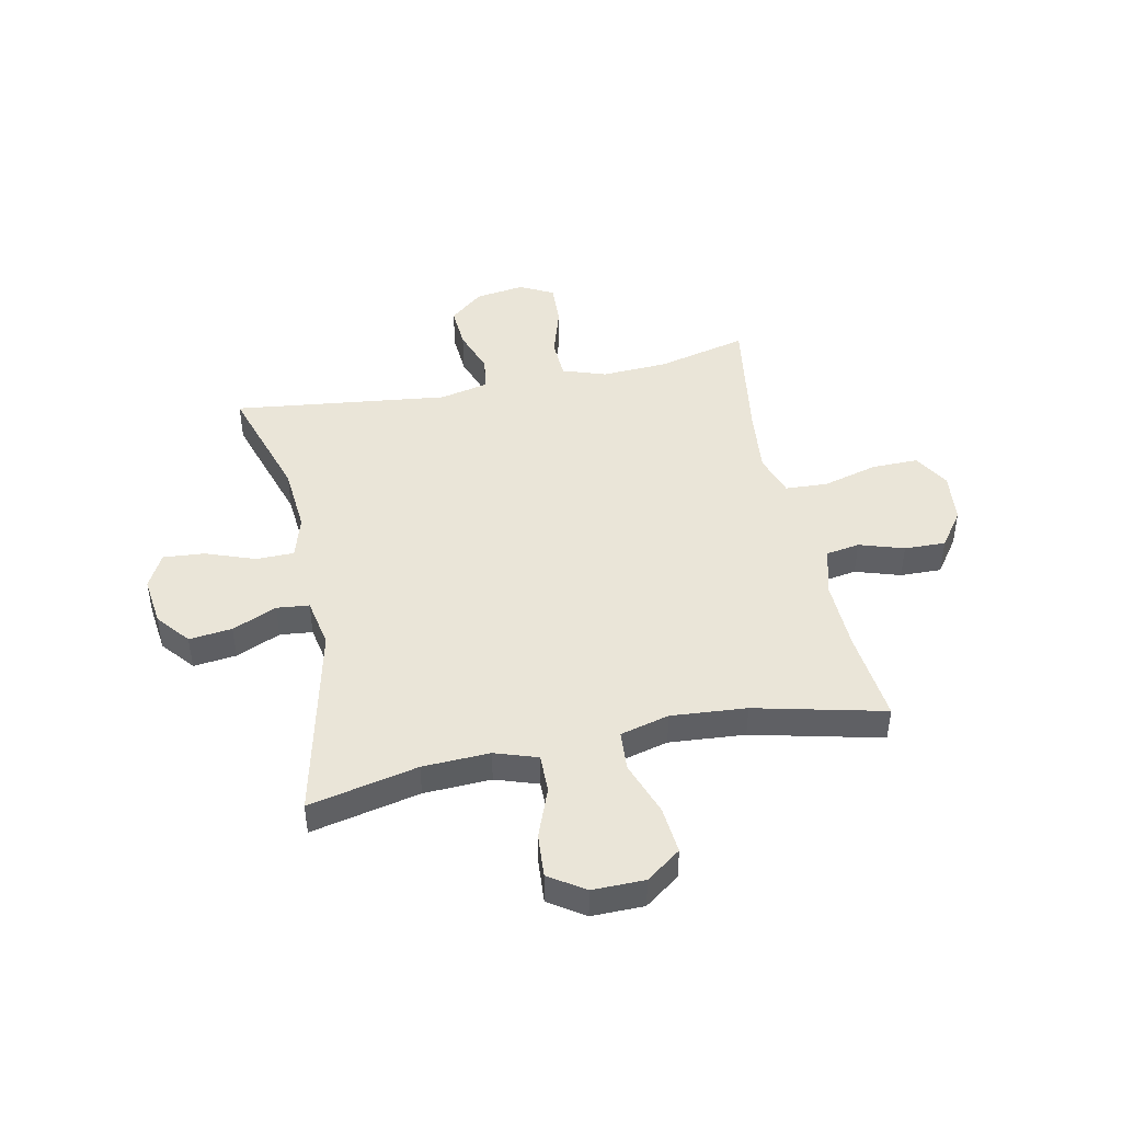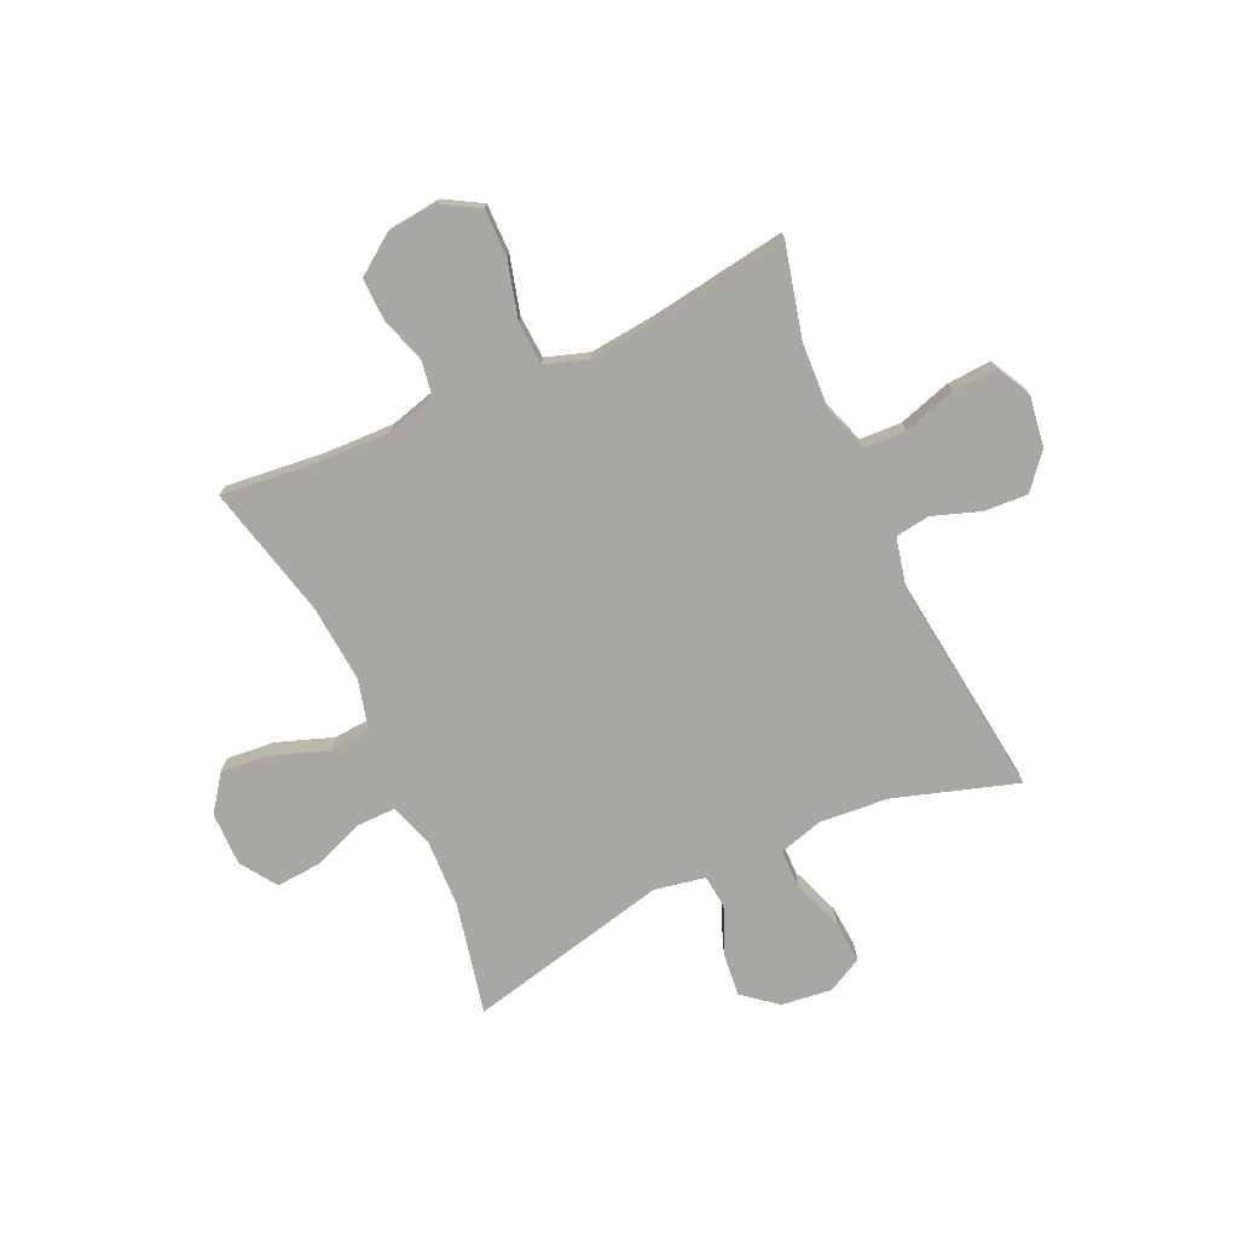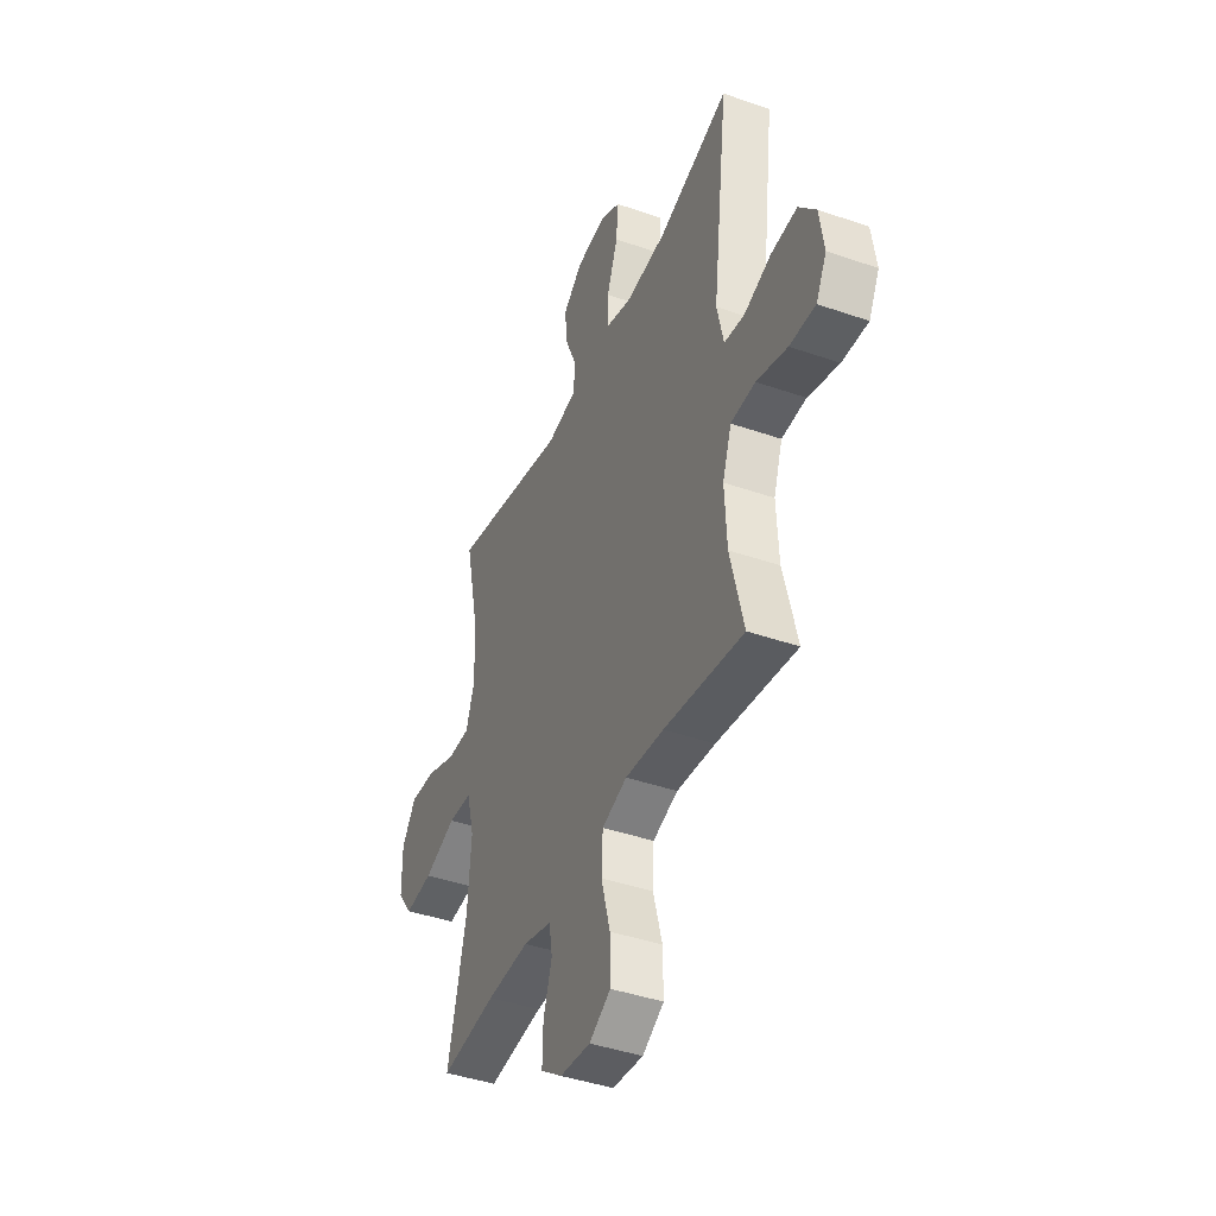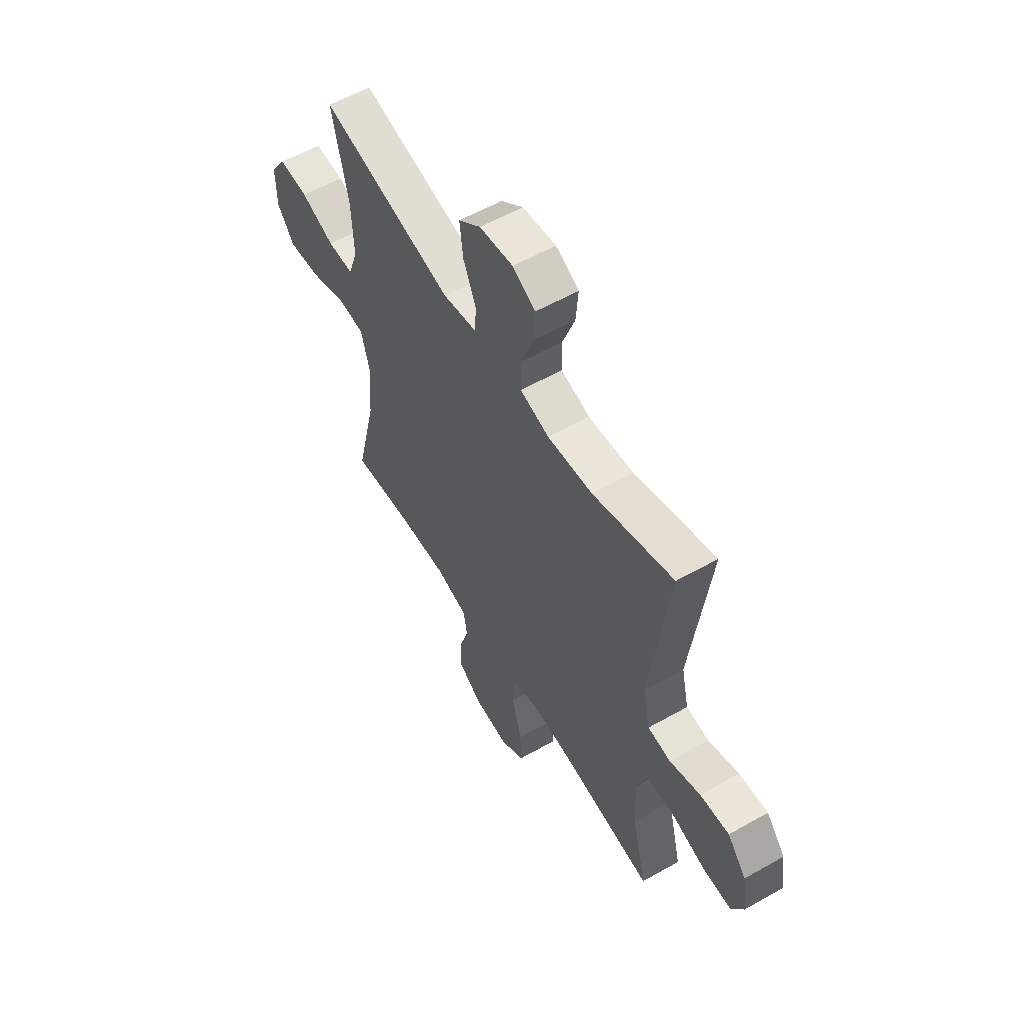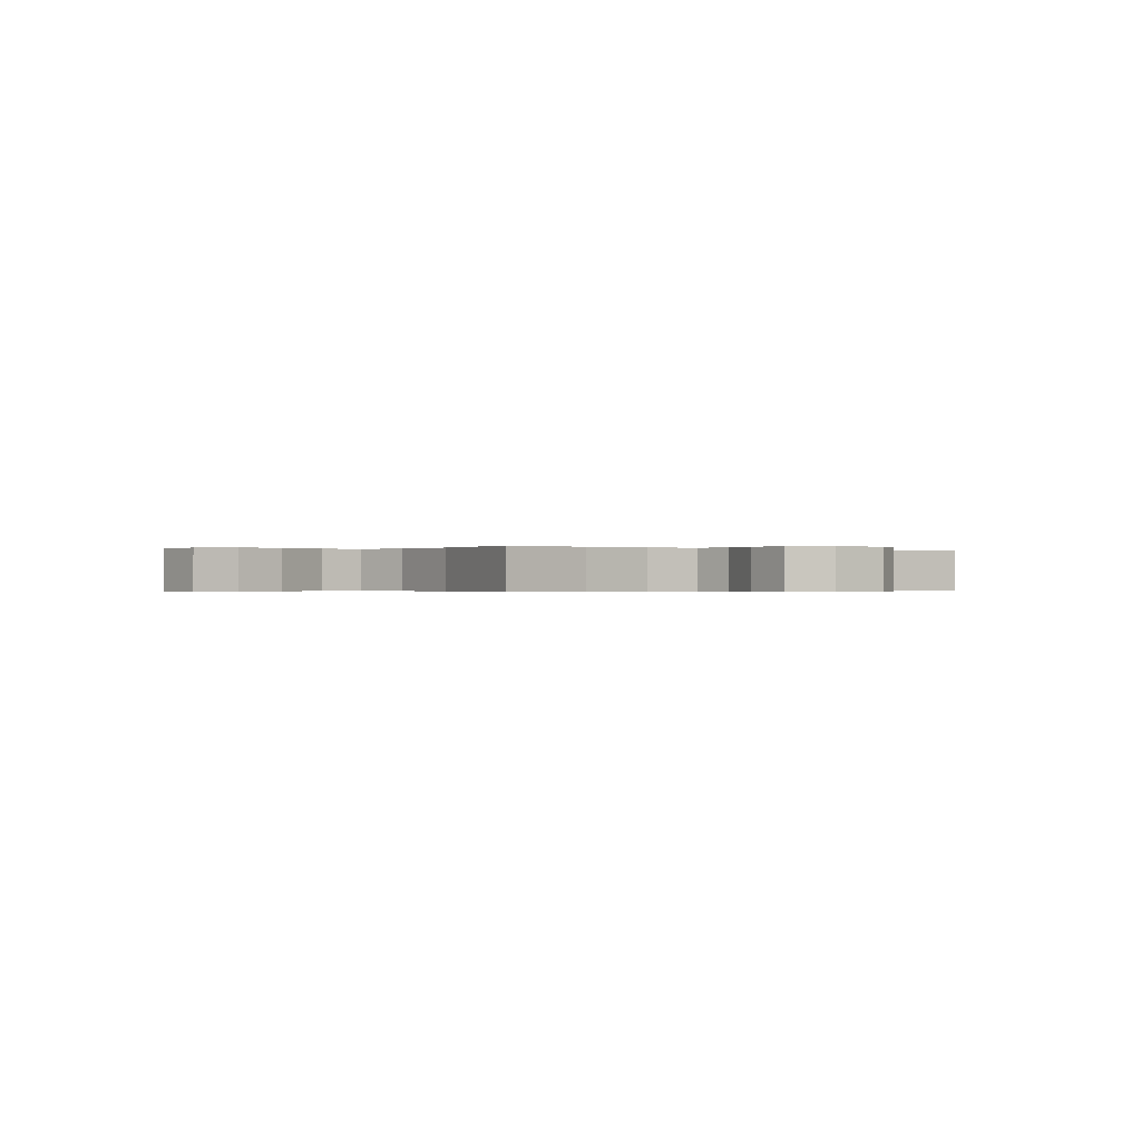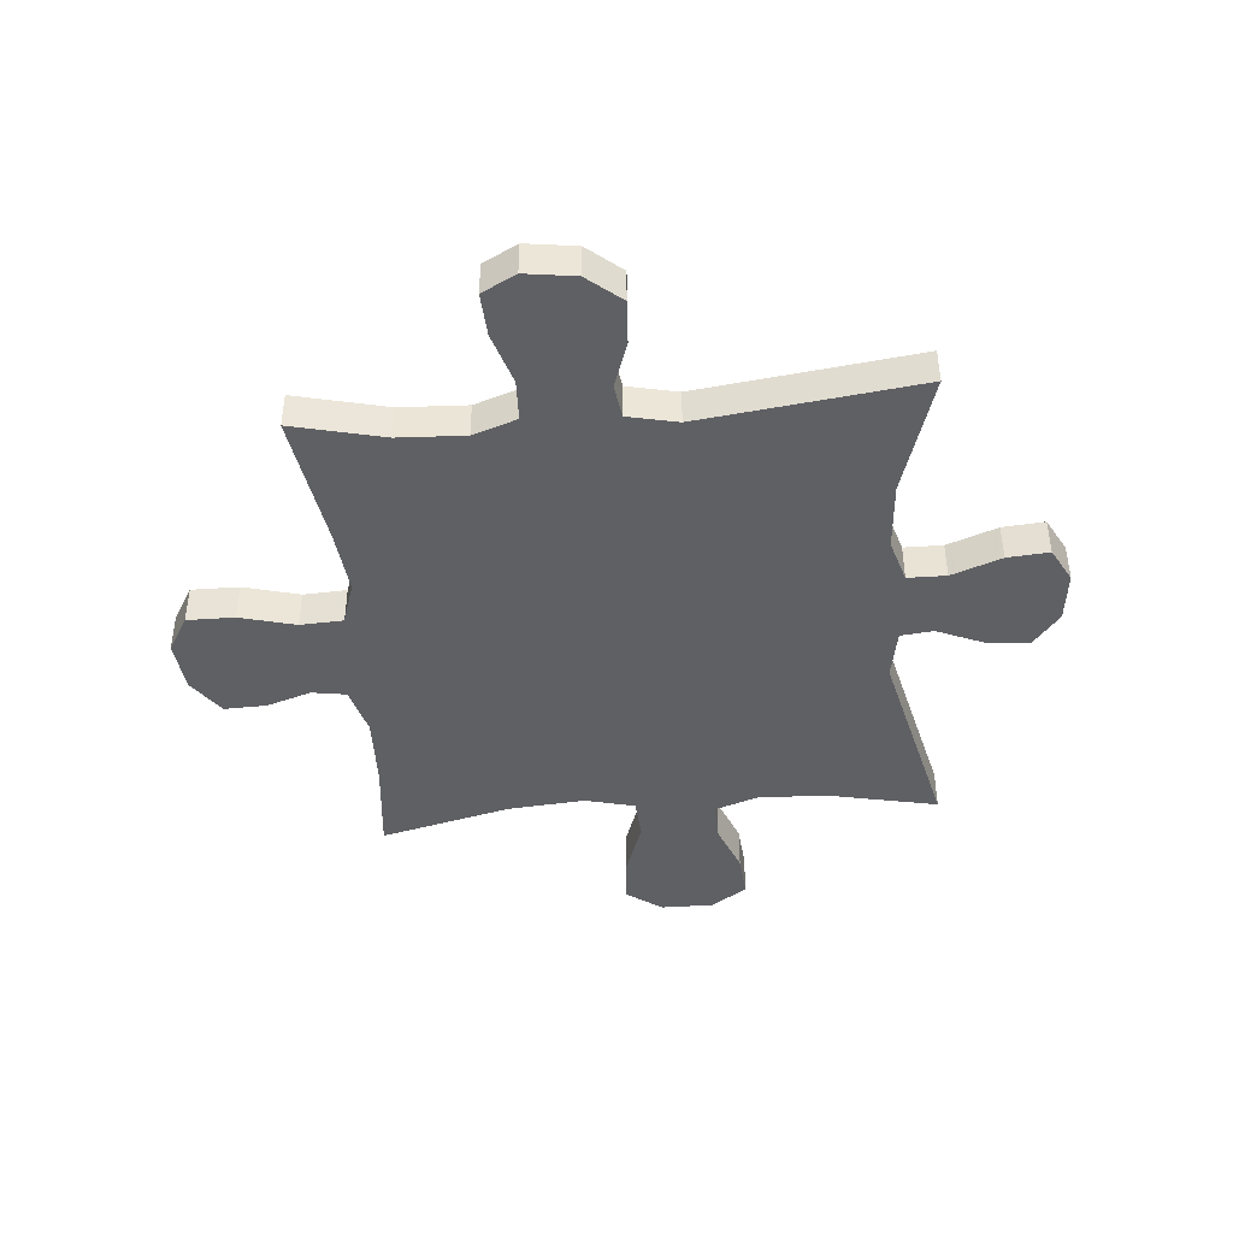
<metadata>
{"format":"obj","ext":"obj","renderer":"f3d","projection":"perspective","resolution":1024,"background":"white","views":[{"elev":45.3,"azim":78.2,"up":"+Y"},{"elev":-74.4,"azim":-155.4,"up":"+Y"},{"elev":-42.2,"azim":-112.6,"up":"+Z"},{"elev":57.6,"azim":-120.5,"up":"+Z"},{"elev":-0.2,"azim":141.3,"up":"+Y"},{"elev":-43.7,"azim":-84.9,"up":"+Y"}]}
</metadata>
<code>
v 0.5 0.07 0.5
v 0.457 0.07 0.302
v 0.452 0.07 0.18
v 0.478 0.07 0.103
v 0.548 0.07 0.104
v 0.638 0.07 0.139
v 0.717 0.07 0.145
v 0.76 0.07 0.081
v 0.759 0.07 -0.014
v 0.713 0.07 -0.077
v 0.627 0.07 -0.069
v 0.529 0.07 -0.034
v 0.456 0.07 -0.039
v 0.433 0.07 -0.128
v 0.444 0.07 -0.265
v 0.5 0.07 -0.5
v 0.331 0.07 -0.482
v 0.202 0.07 -0.478
v 0.115 0.07 -0.502
v 0.105 0.07 -0.563
v 0.131 0.07 -0.644
v 0.133 0.07 -0.719
v 0.068 0.07 -0.766
v -0.025 0.07 -0.776
v -0.09 0.07 -0.738
v -0.089 0.07 -0.653
v -0.062 0.07 -0.553
v -0.066 0.07 -0.476
v -0.142 0.07 -0.451
v -0.259 0.07 -0.463
v -0.5 0.07 -0.5
v -0.46 0.07 -0.336
v -0.454 0.07 -0.216
v -0.481 0.07 -0.137
v -0.555 0.07 -0.134
v -0.648 0.07 -0.163
v -0.726 0.07 -0.167
v -0.758 0.07 -0.106
v -0.745 0.07 -0.016
v -0.694 0.07 0.045
v -0.616 0.07 0.04
v -0.533 0.07 0.011
v -0.472 0.07 0.02
v -0.452 0.07 0.109
v -0.5 0.07 0.5
v -0.284 0.07 0.432
v -0.162 0.07 0.422
v -0.084 0.07 0.445
v -0.083 0.07 0.514
v -0.116 0.07 0.604
v -0.122 0.07 0.679
v -0.06 0.07 0.712
v 0.03 0.07 0.701
v 0.09 0.07 0.652
v 0.081 0.07 0.574
v 0.046 0.07 0.493
v 0.052 0.07 0.434
v 0.142 0.07 0.417
v 0.5 0 0.5
v 0.457 0 0.302
v 0.452 0 0.18
v 0.478 0 0.103
v 0.548 0 0.104
v 0.638 0 0.139
v 0.717 0 0.145
v 0.76 0 0.081
v 0.759 0 -0.014
v 0.713 0 -0.077
v 0.627 0 -0.069
v 0.529 0 -0.034
v 0.456 0 -0.039
v 0.433 0 -0.128
v 0.444 0 -0.265
v 0.5 0 -0.5
v 0.331 0 -0.482
v 0.202 0 -0.478
v 0.115 0 -0.502
v 0.105 0 -0.563
v 0.131 0 -0.644
v 0.133 0 -0.719
v 0.068 0 -0.766
v -0.025 0 -0.776
v -0.09 0 -0.738
v -0.089 0 -0.653
v -0.062 0 -0.553
v -0.066 0 -0.476
v -0.142 0 -0.451
v -0.259 0 -0.463
v -0.5 0 -0.5
v -0.46 0 -0.336
v -0.454 0 -0.216
v -0.481 0 -0.137
v -0.555 0 -0.134
v -0.648 0 -0.163
v -0.726 0 -0.167
v -0.758 0 -0.106
v -0.745 0 -0.016
v -0.694 0 0.045
v -0.616 0 0.04
v -0.533 0 0.011
v -0.472 0 0.02
v -0.452 0 0.109
v -0.5 0 0.5
v -0.284 0 0.432
v -0.162 0 0.422
v -0.084 0 0.445
v -0.083 0 0.514
v -0.116 0 0.604
v -0.122 0 0.679
v -0.06 0 0.712
v 0.03 0 0.701
v 0.09 0 0.652
v 0.081 0 0.574
v 0.046 0 0.493
v 0.052 0 0.434
v 0.142 0 0.417
f 54 55 56
f 53 54 56
f 52 53 56
f 51 52 56
f 50 51 56
f 49 50 56
f 48 49 56 57
f 47 48 57 58
f 44 45 46
f 43 44 46 47
f 40 41 42
f 39 40 42
f 38 39 42
f 37 38 42
f 36 37 42
f 35 36 42
f 34 35 42 43
f 43 47 58
f 34 43 58
f 33 34 58
f 30 31 32
f 58 1 2
f 33 58 2
f 32 33 2
f 30 32 2
f 29 30 2
f 25 26 27
f 24 25 27
f 23 24 27
f 22 23 27
f 21 22 27
f 20 21 27
f 19 20 27 28
f 15 16 17
f 14 15 17 18
f 19 28 29
f 18 19 29
f 14 18 29
f 13 14 29
f 10 11 12
f 9 10 12
f 8 9 12
f 7 8 12
f 6 7 12
f 5 6 12
f 29 2 3
f 13 29 3 4
f 4 5 12 13
f 114 113 112
f 114 112 111
f 114 111 110
f 114 110 109
f 114 109 108
f 114 108 107
f 115 114 107 106
f 116 115 106 105
f 104 103 102
f 105 104 102 101
f 100 99 98
f 100 98 97
f 100 97 96
f 100 96 95
f 100 95 94
f 100 94 93
f 101 100 93 92
f 116 105 101
f 116 101 92
f 116 92 91
f 90 89 88
f 60 59 116
f 60 116 91
f 60 91 90
f 60 90 88
f 60 88 87
f 85 84 83
f 85 83 82
f 85 82 81
f 85 81 80
f 85 80 79
f 85 79 78
f 86 85 78 77
f 75 74 73
f 76 75 73 72
f 87 86 77
f 87 77 76
f 87 76 72
f 87 72 71
f 70 69 68
f 70 68 67
f 70 67 66
f 70 66 65
f 70 65 64
f 70 64 63
f 61 60 87
f 62 61 87 71
f 71 70 63 62
f 1 59 60 2
f 2 60 61 3
f 3 61 62 4
f 4 62 63 5
f 5 63 64 6
f 6 64 65 7
f 7 65 66 8
f 8 66 67 9
f 9 67 68 10
f 10 68 69 11
f 11 69 70 12
f 12 70 71 13
f 13 71 72 14
f 14 72 73 15
f 15 73 74 16
f 16 74 75 17
f 17 75 76 18
f 18 76 77 19
f 19 77 78 20
f 20 78 79 21
f 21 79 80 22
f 22 80 81 23
f 23 81 82 24
f 24 82 83 25
f 25 83 84 26
f 26 84 85 27
f 27 85 86 28
f 28 86 87 29
f 29 87 88 30
f 30 88 89 31
f 31 89 90 32
f 32 90 91 33
f 33 91 92 34
f 34 92 93 35
f 35 93 94 36
f 36 94 95 37
f 37 95 96 38
f 38 96 97 39
f 39 97 98 40
f 40 98 99 41
f 41 99 100 42
f 42 100 101 43
f 43 101 102 44
f 44 102 103 45
f 45 103 104 46
f 46 104 105 47
f 47 105 106 48
f 48 106 107 49
f 49 107 108 50
f 50 108 109 51
f 51 109 110 52
f 52 110 111 53
f 53 111 112 54
f 54 112 113 55
f 55 113 114 56
f 56 114 115 57
f 57 115 116 58
f 58 116 59 1

</code>
